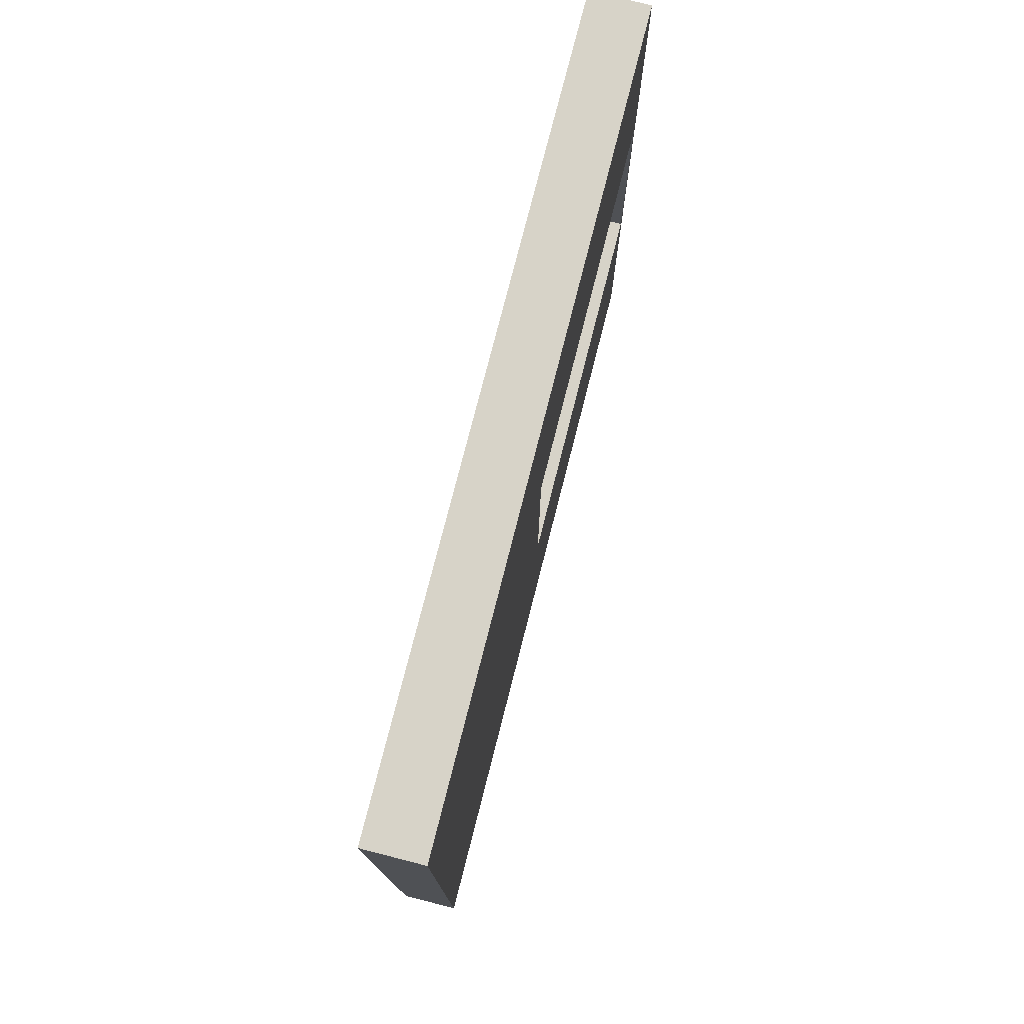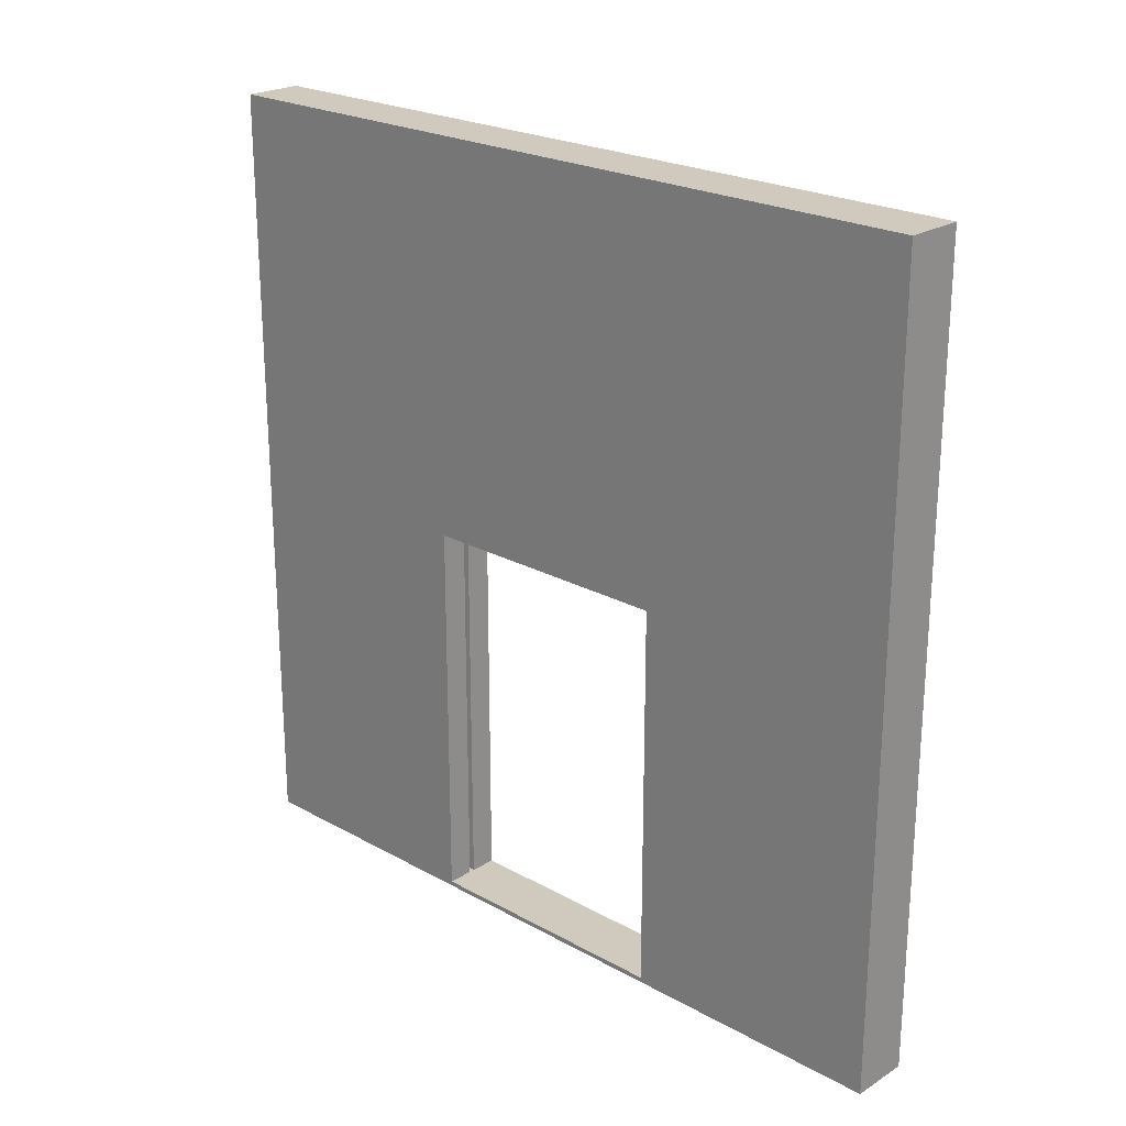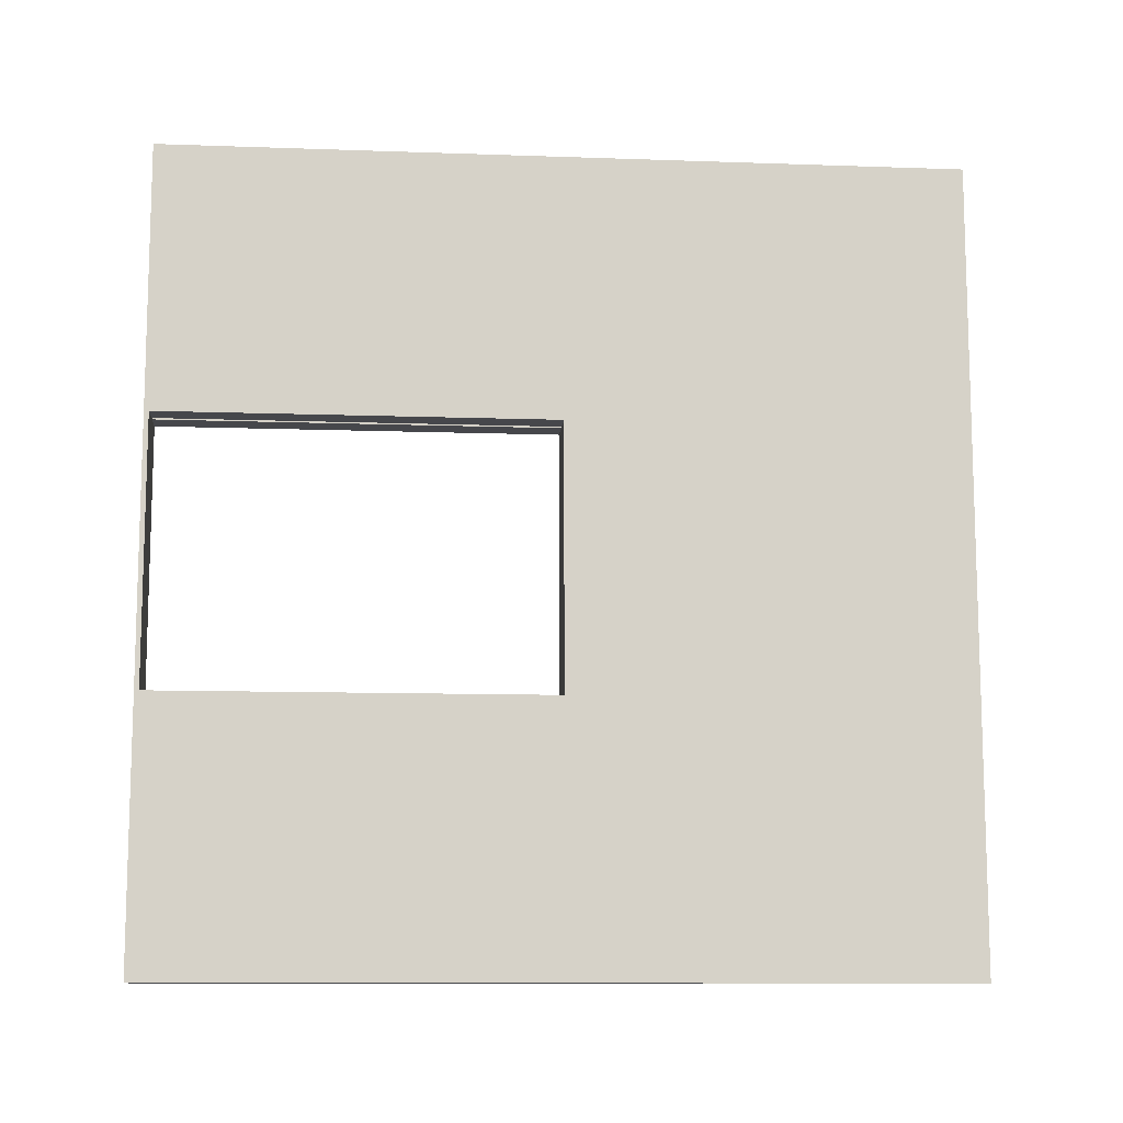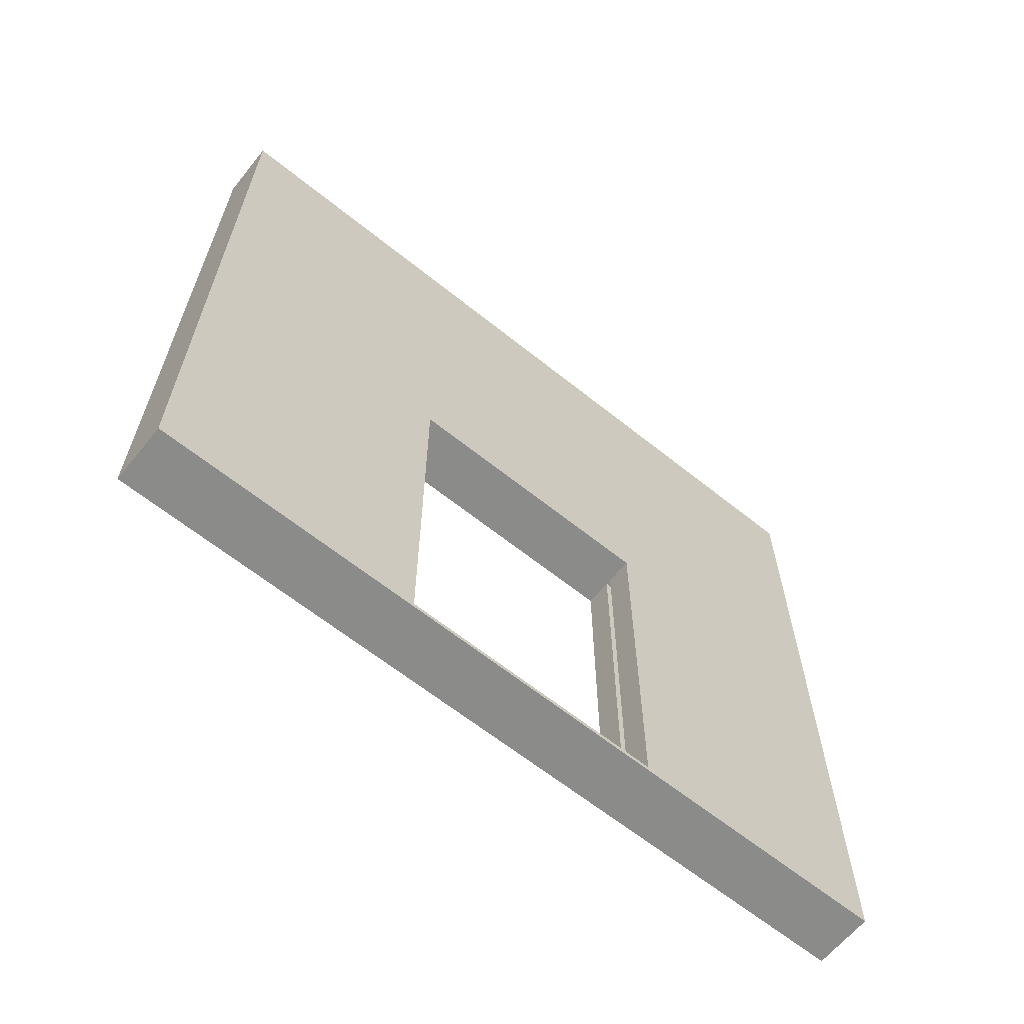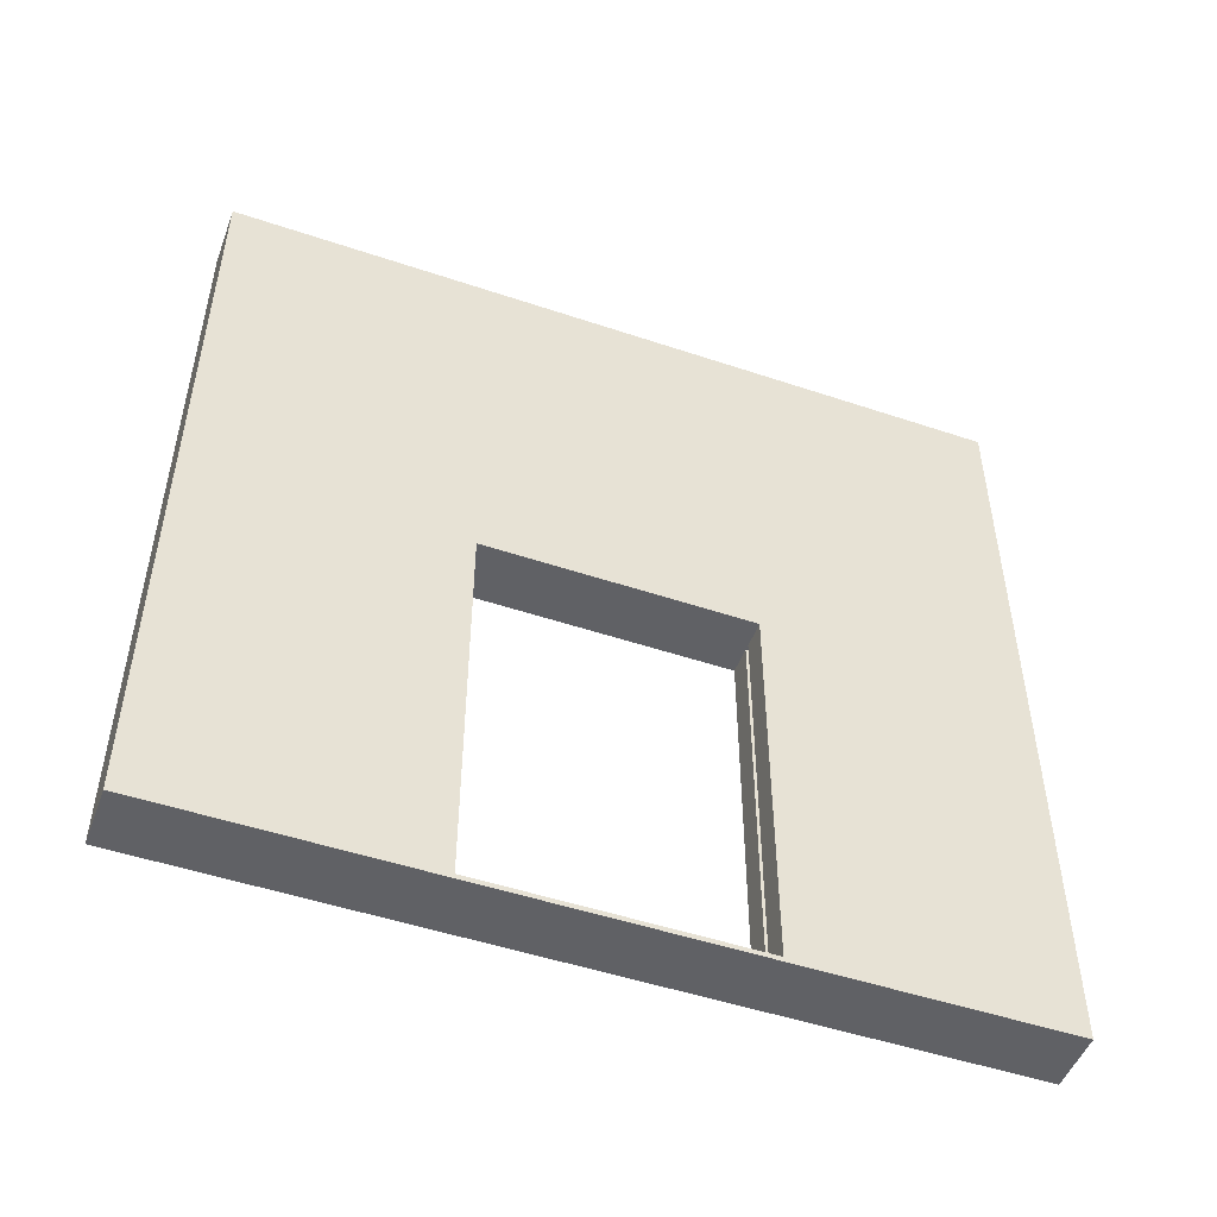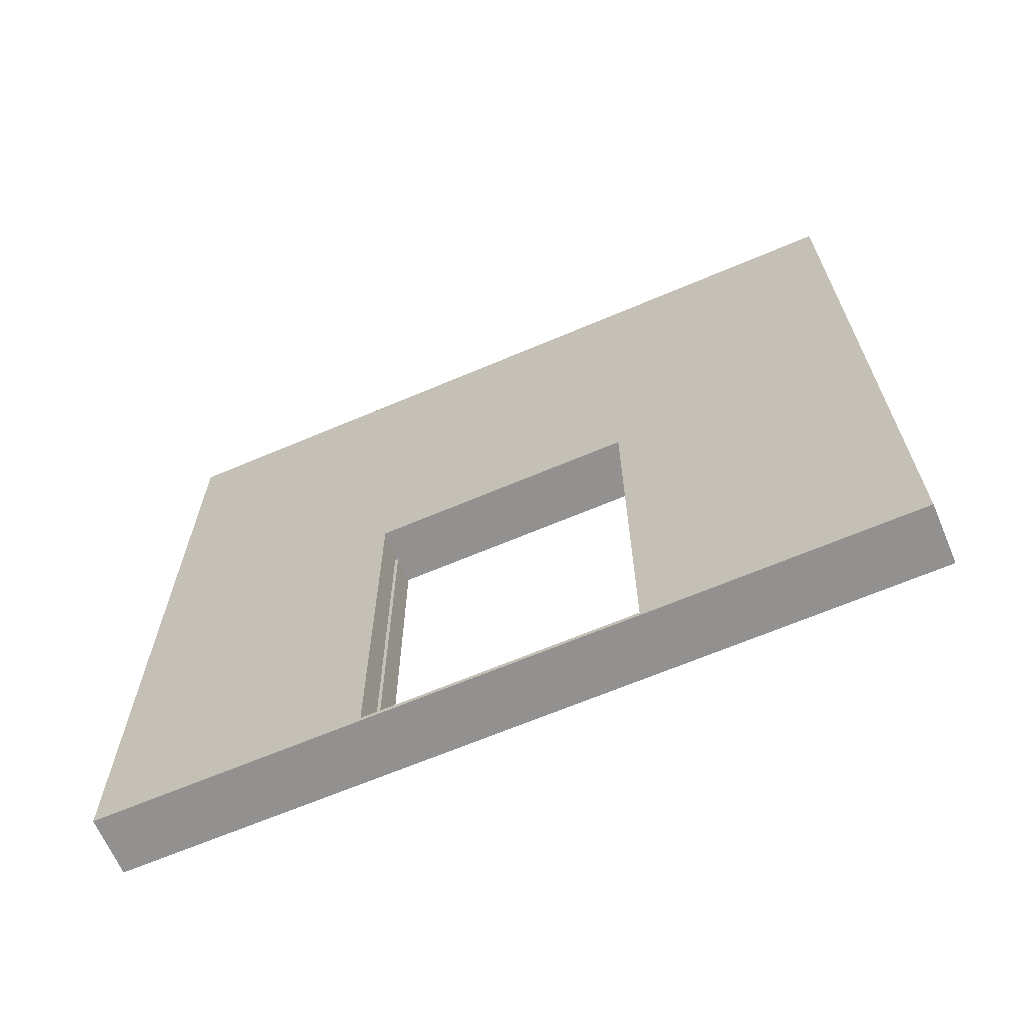
<metadata>
{"format":"obj","ext":"obj","renderer":"f3d","projection":"perspective","resolution":1024,"background":"white","views":[{"elev":76.7,"azim":-165.7,"up":"+Z"},{"elev":22.9,"azim":-46.7,"up":"+Y"},{"elev":-10.8,"azim":85.0,"up":"+Z"},{"elev":-63.7,"azim":51.0,"up":"+Y"},{"elev":-49.8,"azim":-110.3,"up":"+Y"},{"elev":-66.1,"azim":-66.9,"up":"+Y"}]}
</metadata>
<code>
o wall_door
v -0.0896 -1.2 1.2
v -0.0896 1.2 1.2
v -0.0896 -1.2 -1.2
v -0.0896 1.2 -1.2
v 0.0896 -1.2 1.2
v 0.0896 1.2 1.2
v 0.0896 -1.2 -1.2
v 0.0896 1.2 -1.2
v -0.0896 -1.2 -0.4006
v -0.0896 -1.2 0.3994
v -0.0896 1.2 0.3994
v -0.0896 1.2 -0.4006
v 0.0896 -1.2 0.3994
v 0.0896 -1.2 -0.4006
v 0.0896 1.2 -0.4006
v 0.0896 1.2 0.3994
v -0.0896 0 1.2
v -0.0896 0 -1.2
v 0.0896 0 -1.2
v 0.0896 0 1.2
v 0.0896 0 -0.4006
v 0.0896 0 0.3994
v -0.0896 0 0.3994
v -0.0896 0 -0.4006
v -0.0896 -1.186 -1.2
v 0.0896 -1.186 -1.2
v 0.0896 -1.186 1.2
v 0.0896 -1.186 -0.4006
v 0.0896 -1.186 0.3994
v -0.0896 -1.186 0.3994
v -0.0896 -1.186 -0.4006
v -0.0896 -1.186 1.2
v 0.034 0 0.3994
v -0.02364 0 0.3994
v 0.008586 0 -0.4006
v -0.008586 0 -0.4006
v 0.008586 -1.186 -0.4006
v -0.008586 -1.186 -0.4006
v 0.008586 0 0.3994
v -0.008586 0 0.3994
v 0.008586 -1.186 0.3994
v -0.008586 -1.186 0.3994
v 0.008586 0 -0.7391
v -0.008586 0 -0.7391
v 0.008586 -1.186 -0.7391
v -0.008586 -1.186 -0.7391
v 0.008586 0 0.7379
v -0.008586 0 0.7379
v 0.008586 -1.186 0.7379
v -0.008586 -1.186 0.7379
f 24 12 4 18
f 18 4 8 19
f 22 16 6 20
f 20 6 2 17
f 16 11 2 6
f 8 4 12 15
f 15 12 11 16
f 38 31 30 42
f 19 8 15 21
f 21 15 16 22
f 17 2 11 23
f 23 11 12 24
f 9 14 13 10
f 32 17 23 30
f 7 14 9 3
f 26 19 21 28
f 27 20 17 32
f 29 22 20 27
f 25 18 19 26
f 31 24 18 25
f 9 31 25 3
f 3 25 26 7
f 13 29 27 5
f 5 27 32 1
f 7 26 28 14
f 14 28 29 13
f 1 32 30 10
f 10 30 31 9
f 42 30 23 40
f 23 24 36 35 21 22 33 34
f 38 36 24 31
f 10 13 5 1
f 28 21 35 37
f 36 38 46 44
f 29 41 39 22
f 42 40 48 50
f 28 37 41 29
f 37 38 42 41
f 45 43 44 46
f 49 50 48 47
f 41 42 50 49
f 40 39 47 48
f 38 37 45 46
f 35 36 44 43
f 39 41 49 47
f 37 35 43 45

</code>
